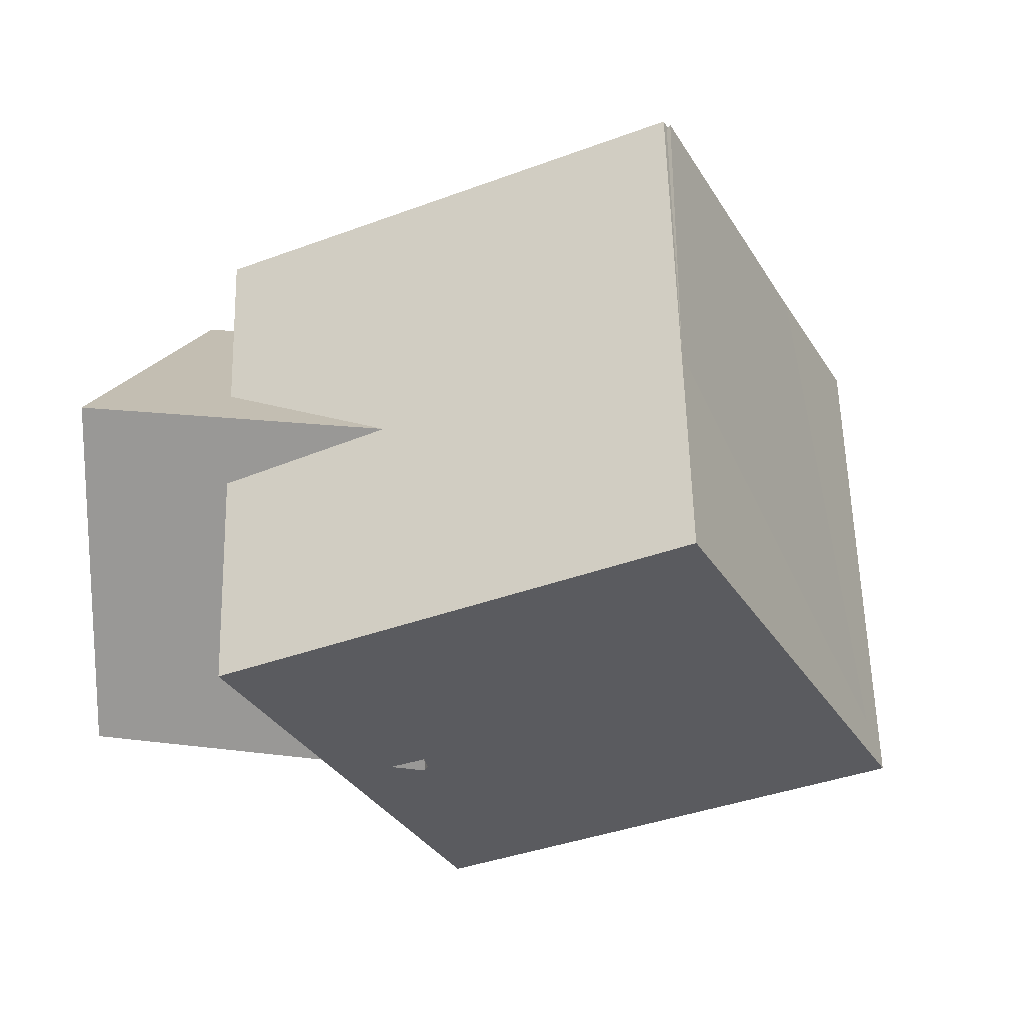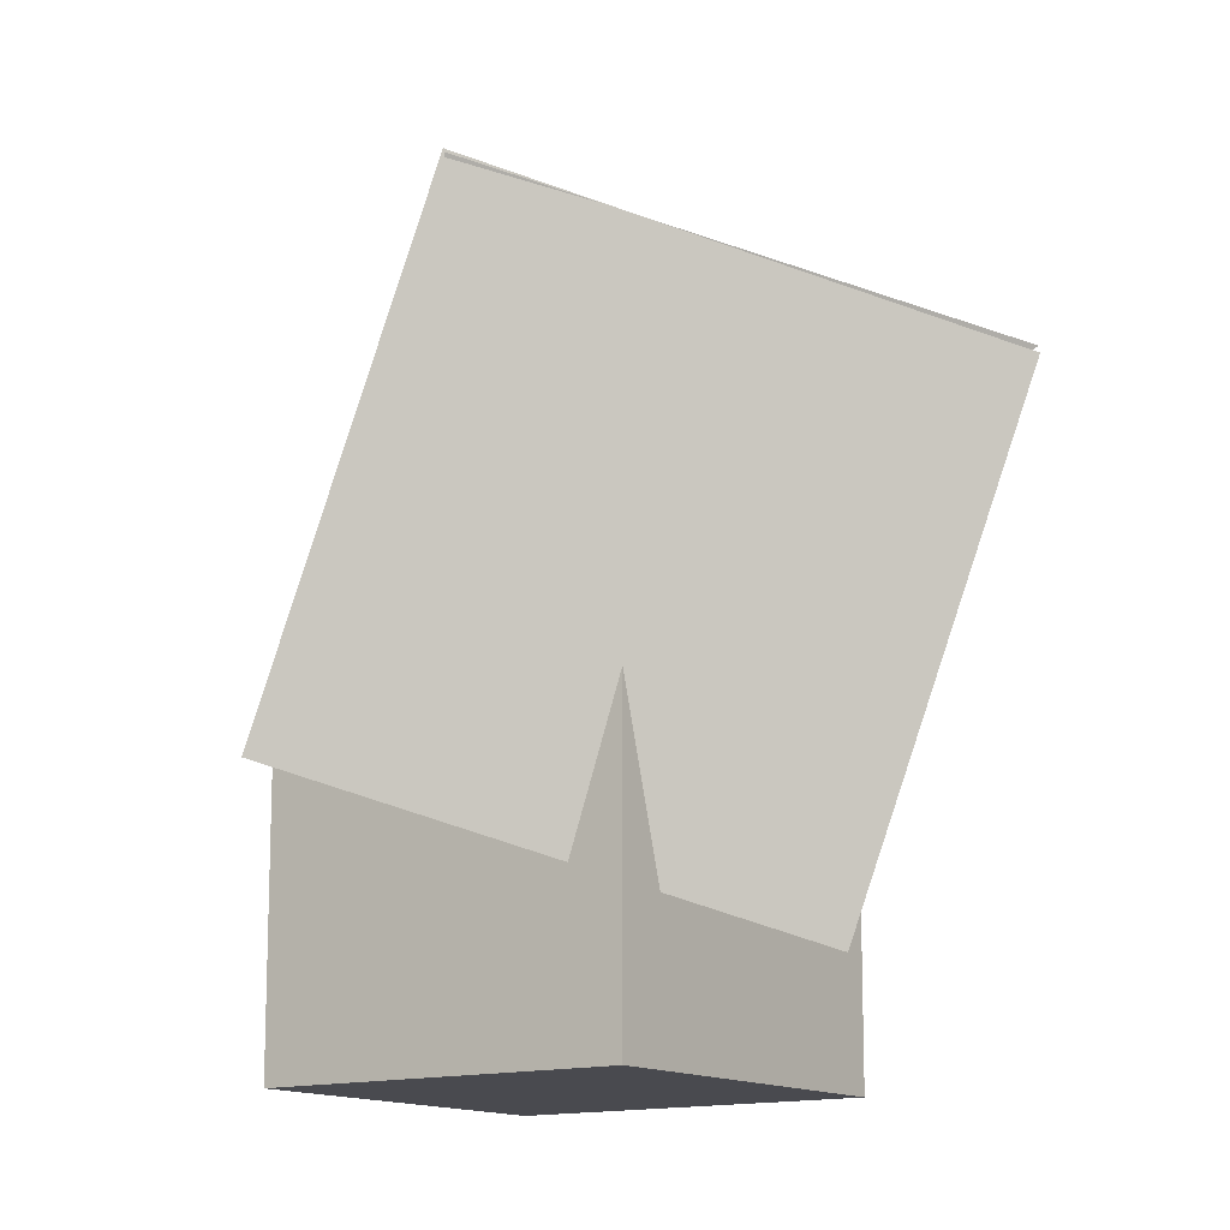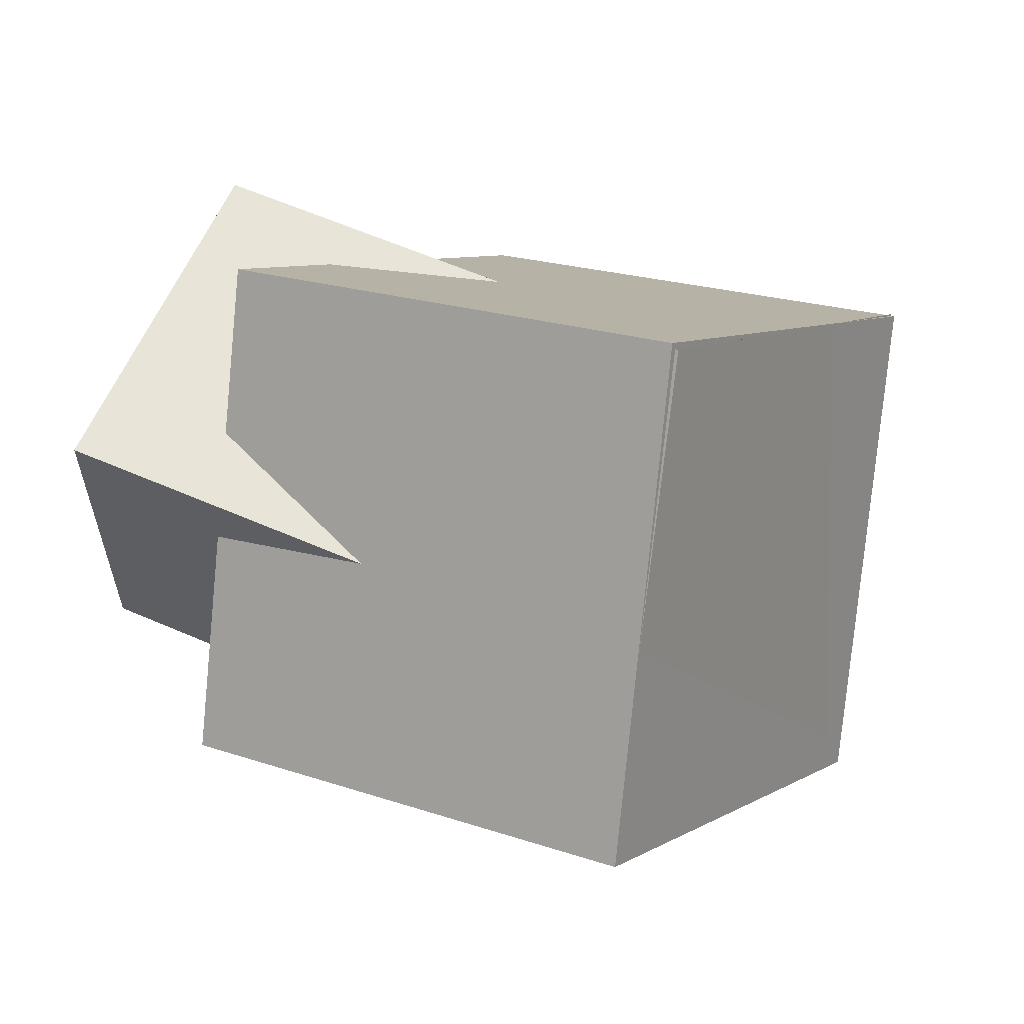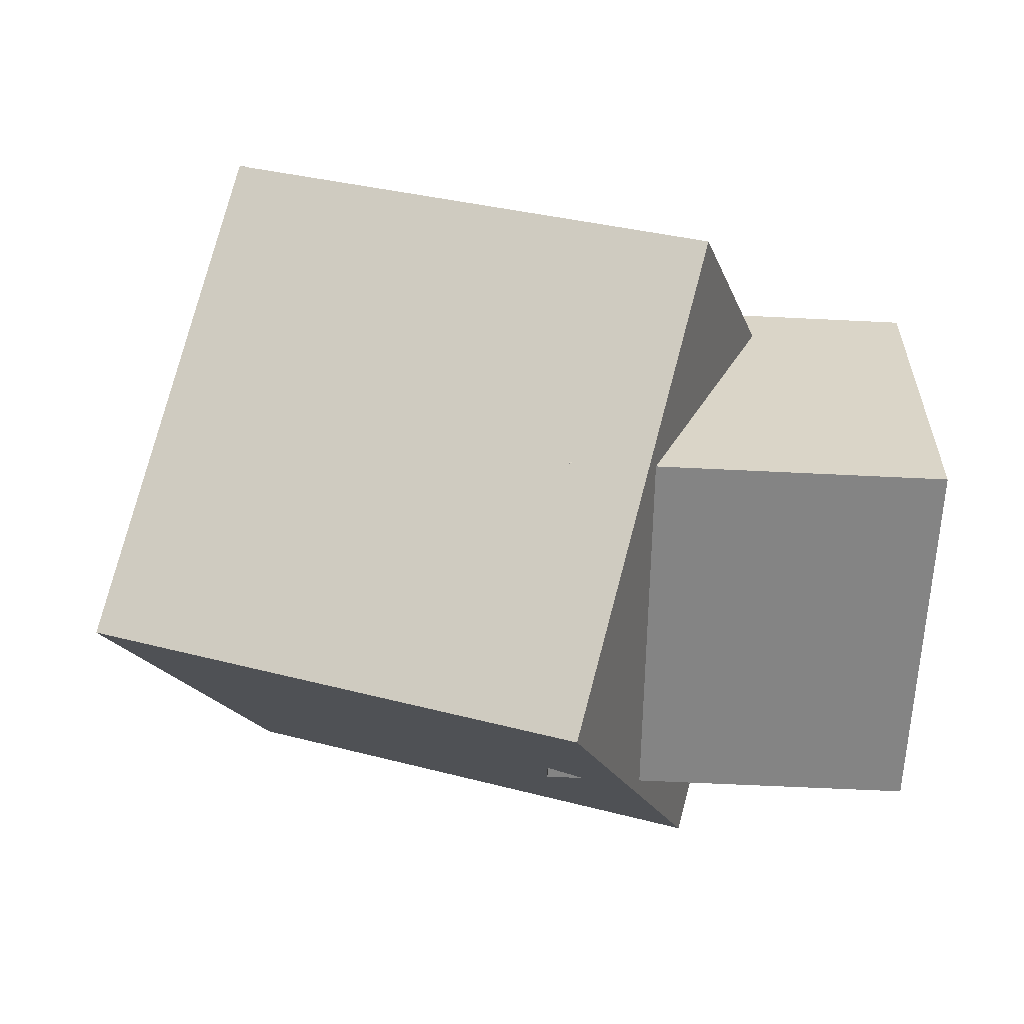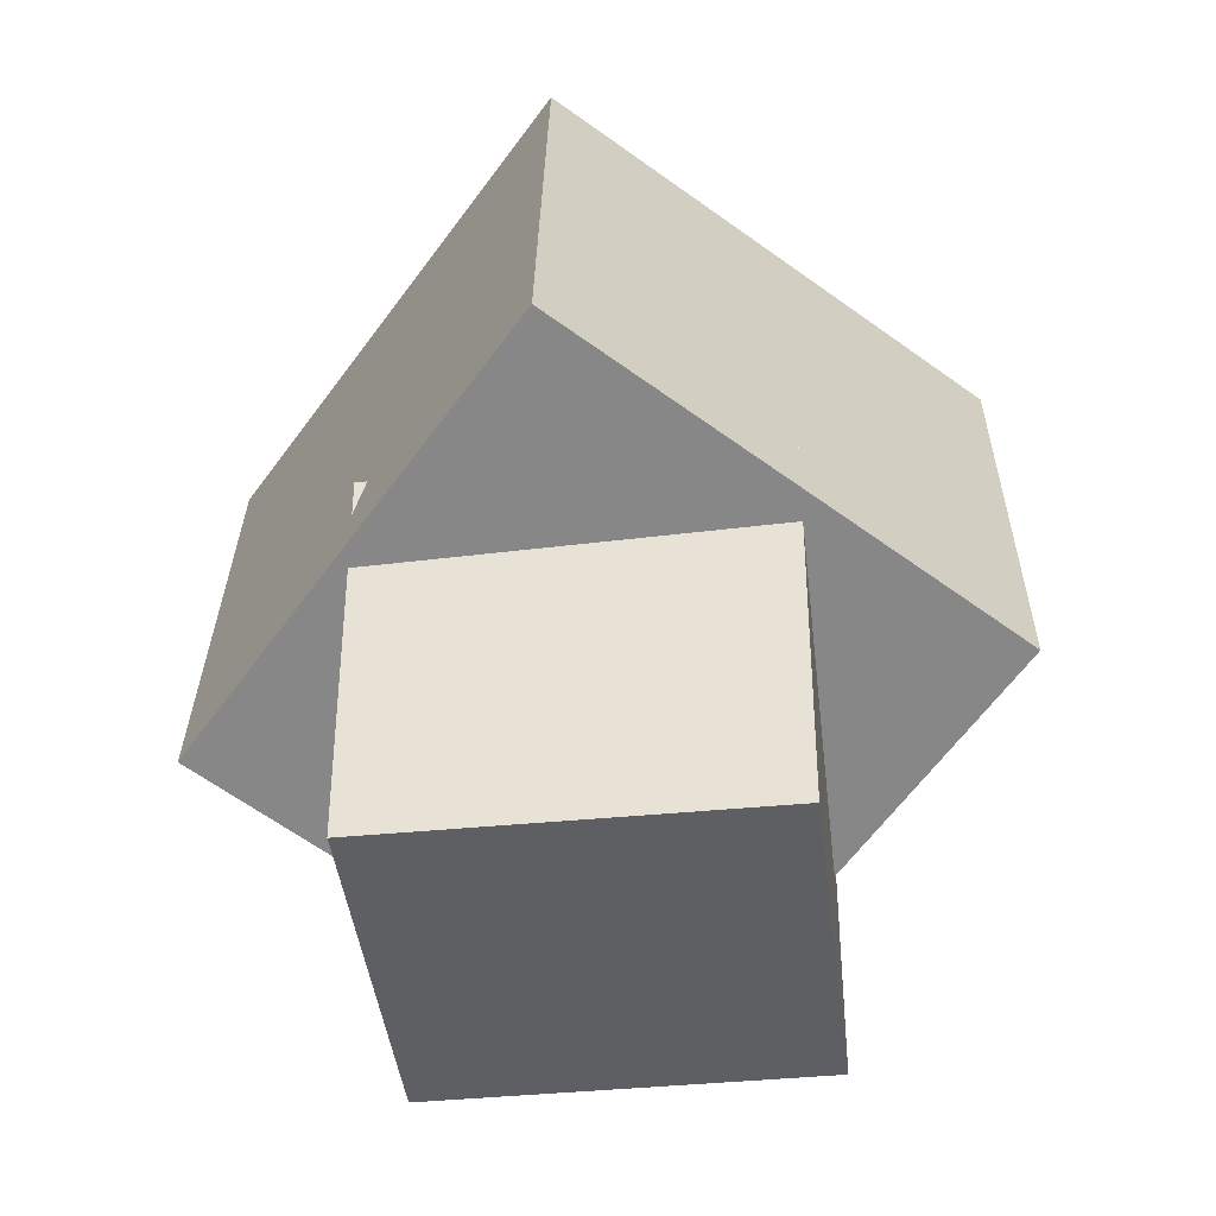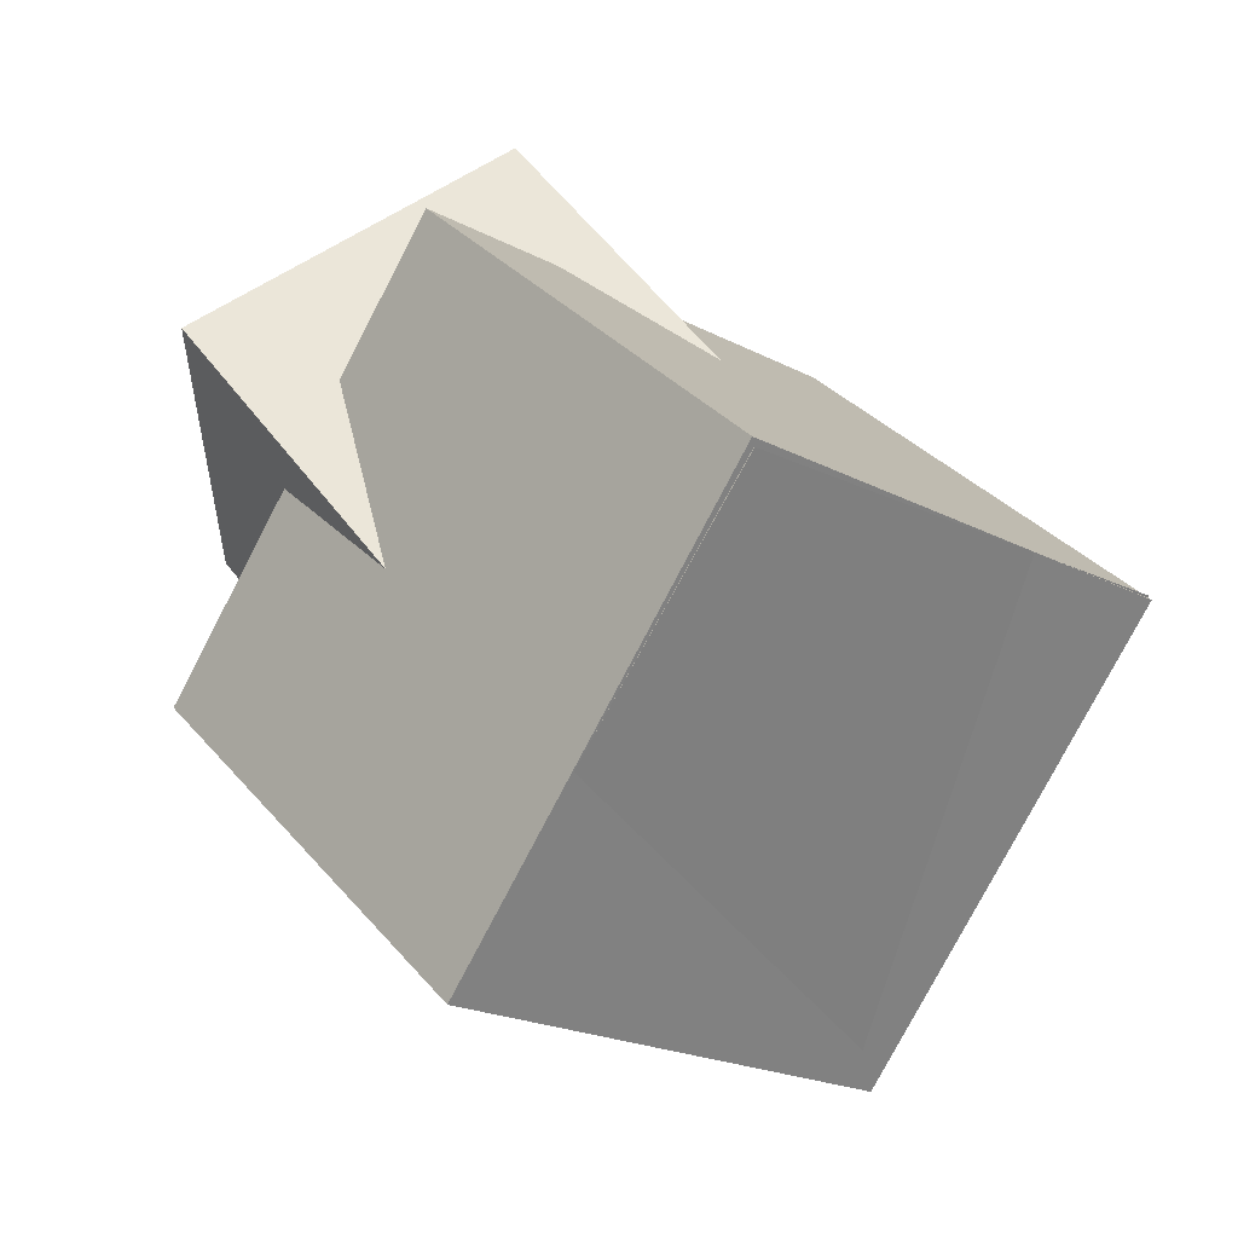
<metadata>
{"format":"obj","ext":"obj","renderer":"f3d","projection":"perspective","resolution":1024,"background":"white","views":[{"elev":17.3,"azim":104.8,"up":"+Z"},{"elev":-13.6,"azim":-55.0,"up":"+Y"},{"elev":61.4,"azim":113.8,"up":"+Z"},{"elev":-61.3,"azim":-92.9,"up":"+Z"},{"elev":-41.5,"azim":-173.3,"up":"+Y"},{"elev":56.0,"azim":143.6,"up":"+Z"}]}
</metadata>
<code>
o Bound2_Cube.002
v -0.2212 -0.815 2.723
v -3.411 0.5216 -0.5084
v 0.08269 1.567 -3.525
v 3.273 0.2302 -0.2944
v -0.08269 3.603 4.414
v -3.273 4.94 1.183
v 0.2212 5.985 -1.834
v 3.411 4.649 1.397
f 2 1 5
f 2 5 6
f 6 7 3
f 6 3 2
f 7 8 4
f 7 4 3
f 1 4 8
f 1 8 5
f 1 2 3
f 1 3 4
f 8 7 6
f 8 6 5
o Bound1_Cube.001
v -1.71 -1.71 1.71
v -1.71 -1.71 -1.71
v 1.71 -1.71 -1.71
v 1.71 -1.71 1.71
v -1.71 1.71 1.71
v -1.71 1.71 -1.71
v 1.71 1.71 -1.71
v 1.71 1.71 1.71
f 10 9 13
f 10 13 14
f 14 15 11
f 14 11 10
f 15 16 12
f 15 12 11
f 9 12 16
f 9 16 13
f 9 10 11
f 9 11 12
f 16 15 14
f 16 14 13
o Cube
v 1.627 -1.627 -1.627
v 1.627 -1.627 1.627
v -1.627 -1.627 1.627
v -1.627 -1.627 -1.627
v 1.627 1.627 -1.627
v 1.627 1.627 1.627
v -1.627 1.627 1.627
v -1.627 1.627 -1.627
v 0.2263 5.967 -1.8
v 3.403 4.612 1.375
v -0.05264 3.673 4.388
v -3.27 4.904 1.203
f 17 18 19
f 17 19 20
f 25 26 22
f 25 22 21
f 17 21 22
f 17 22 18
f 18 22 23
f 18 23 19
f 19 23 24
f 19 24 20
f 21 17 20
f 21 20 24
f 25 28 27
f 25 27 26
f 21 24 28
f 21 28 25
f 26 27 23
f 26 23 22
f 27 28 24
f 27 24 23

</code>
